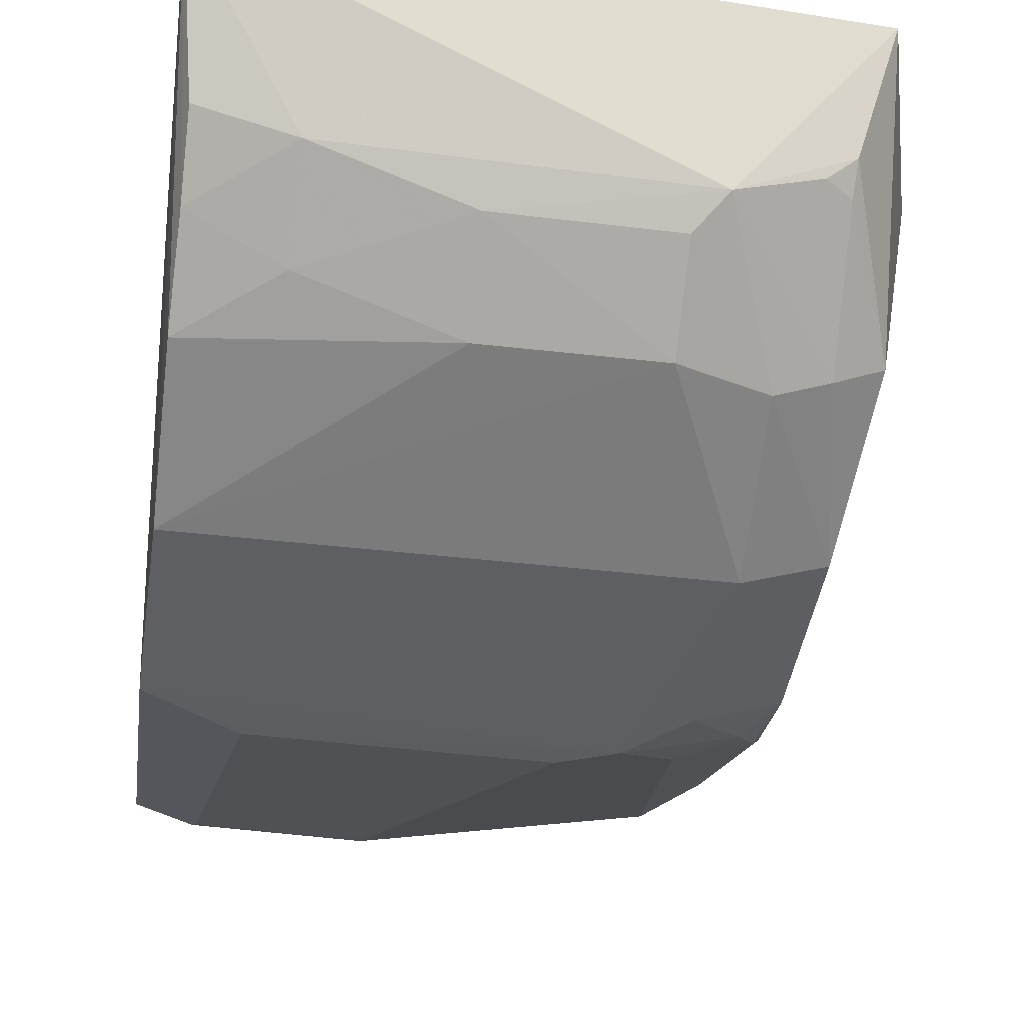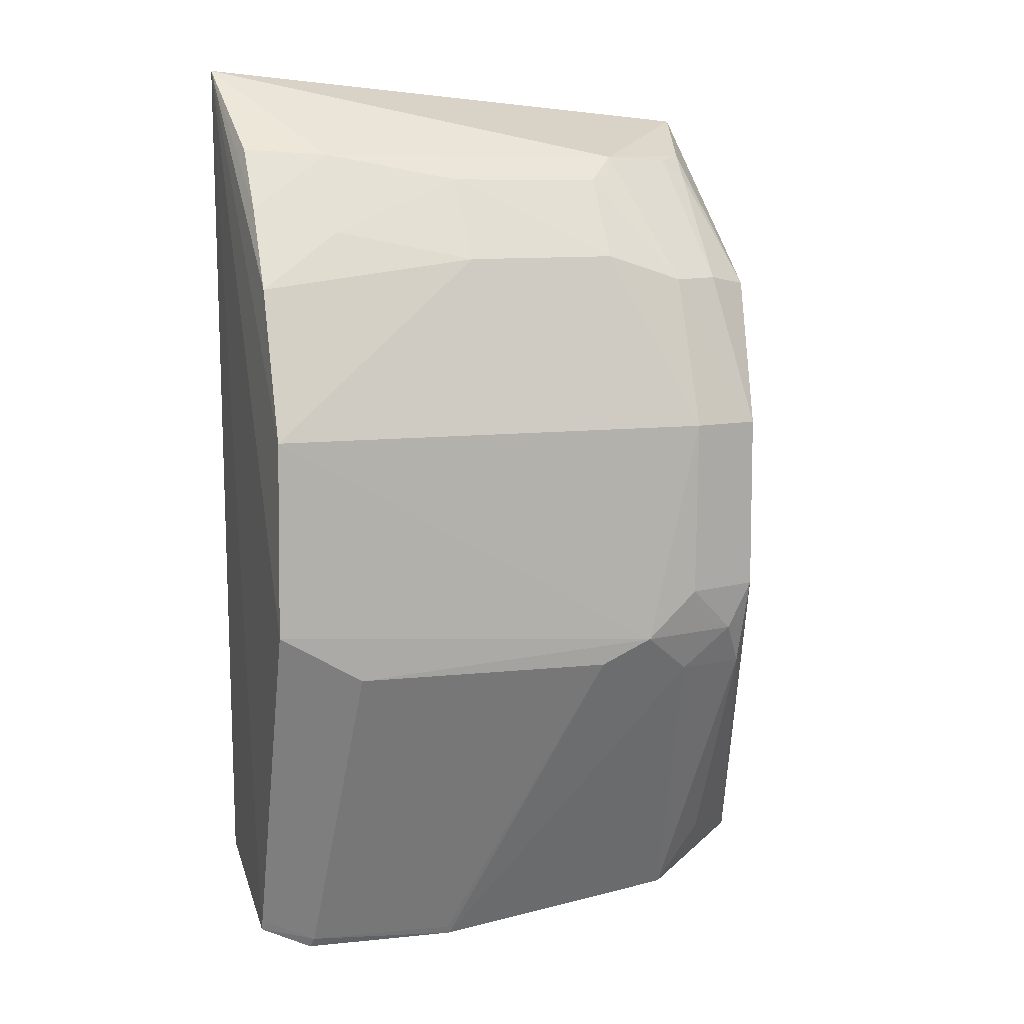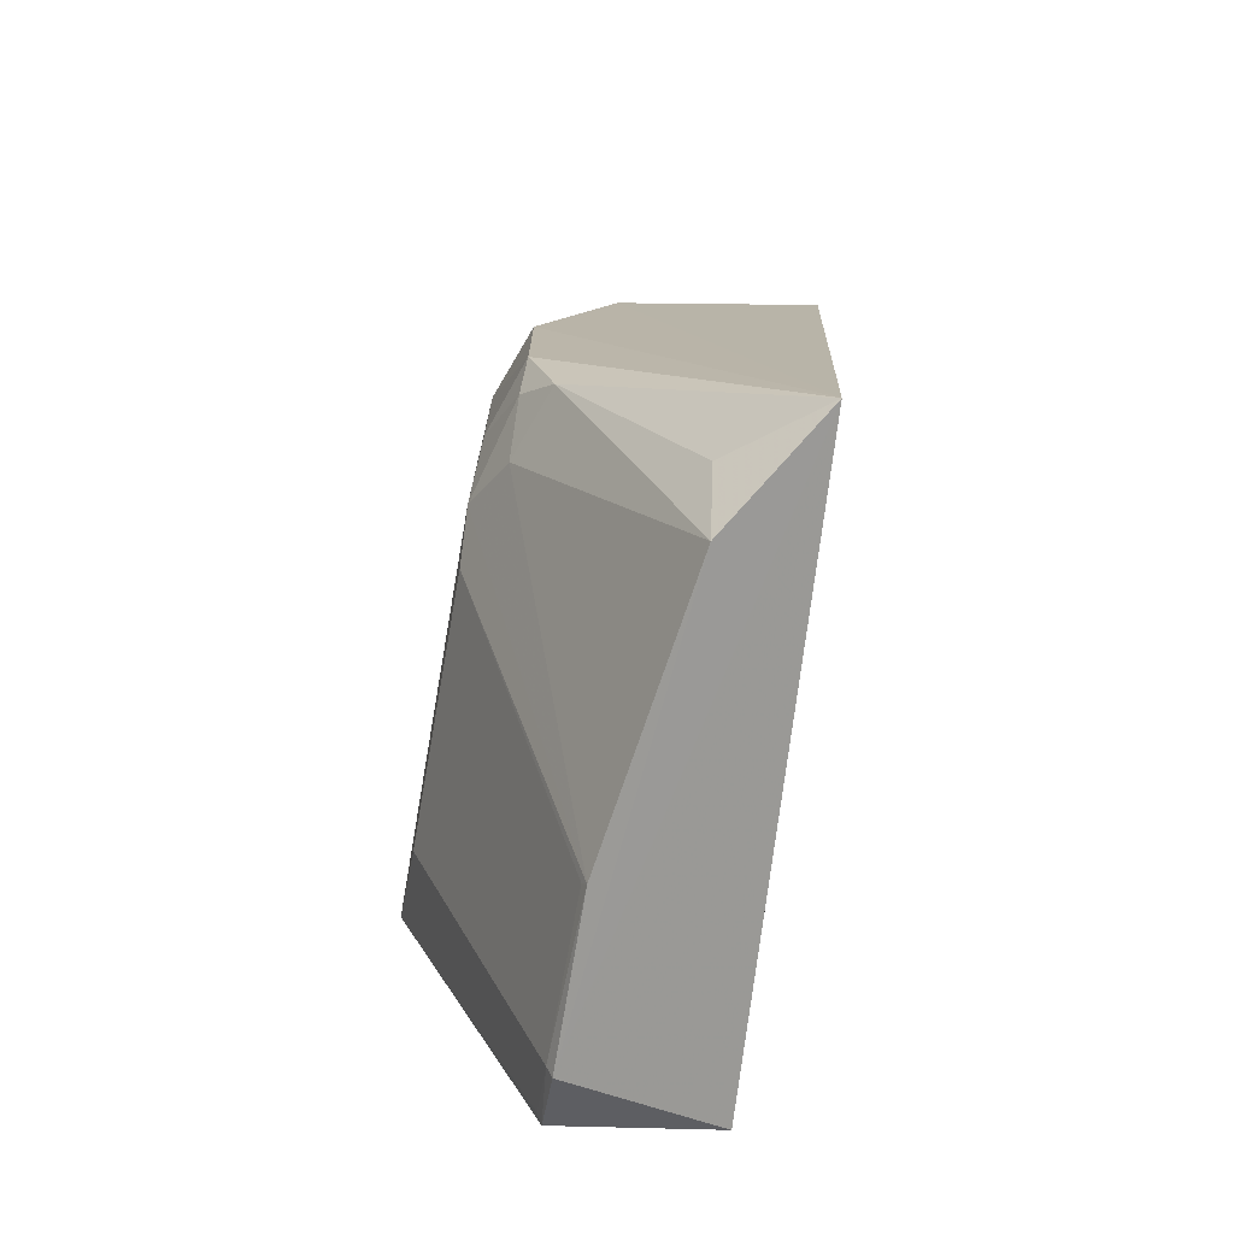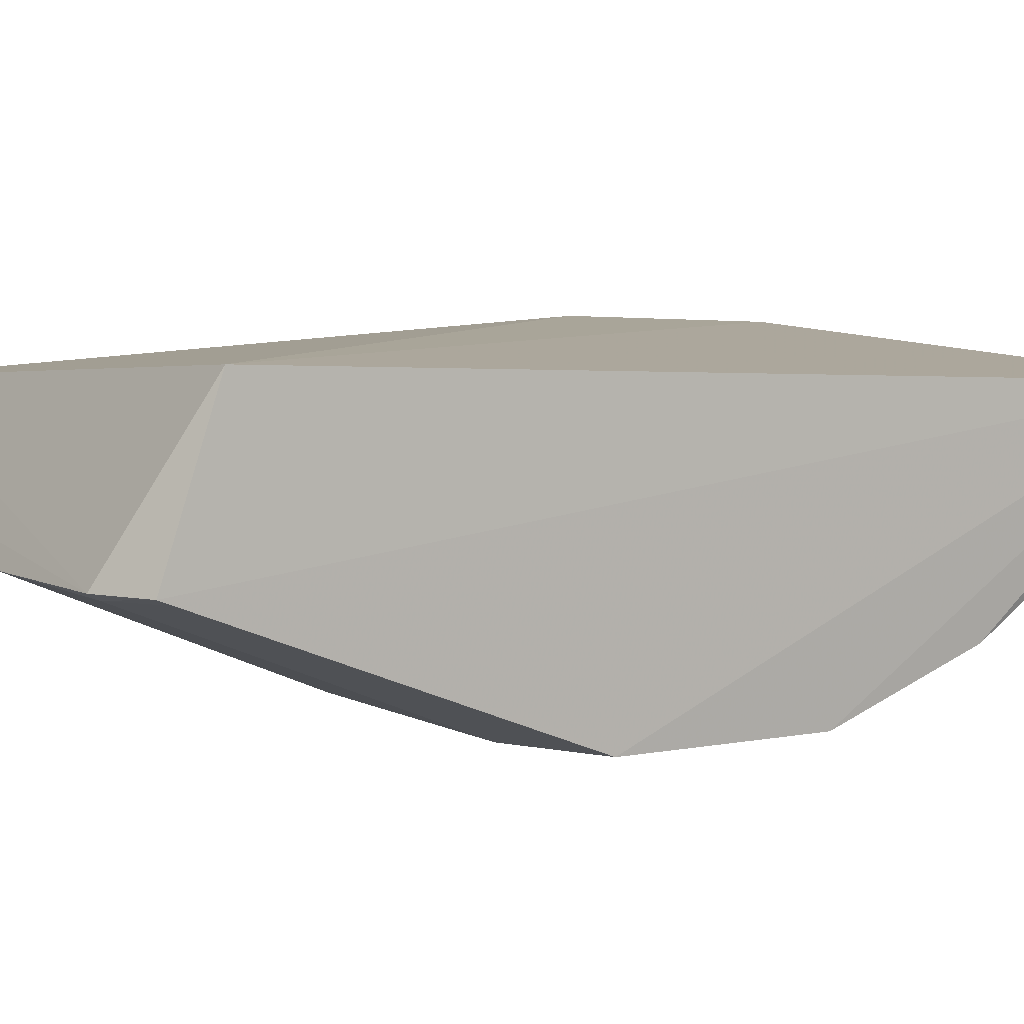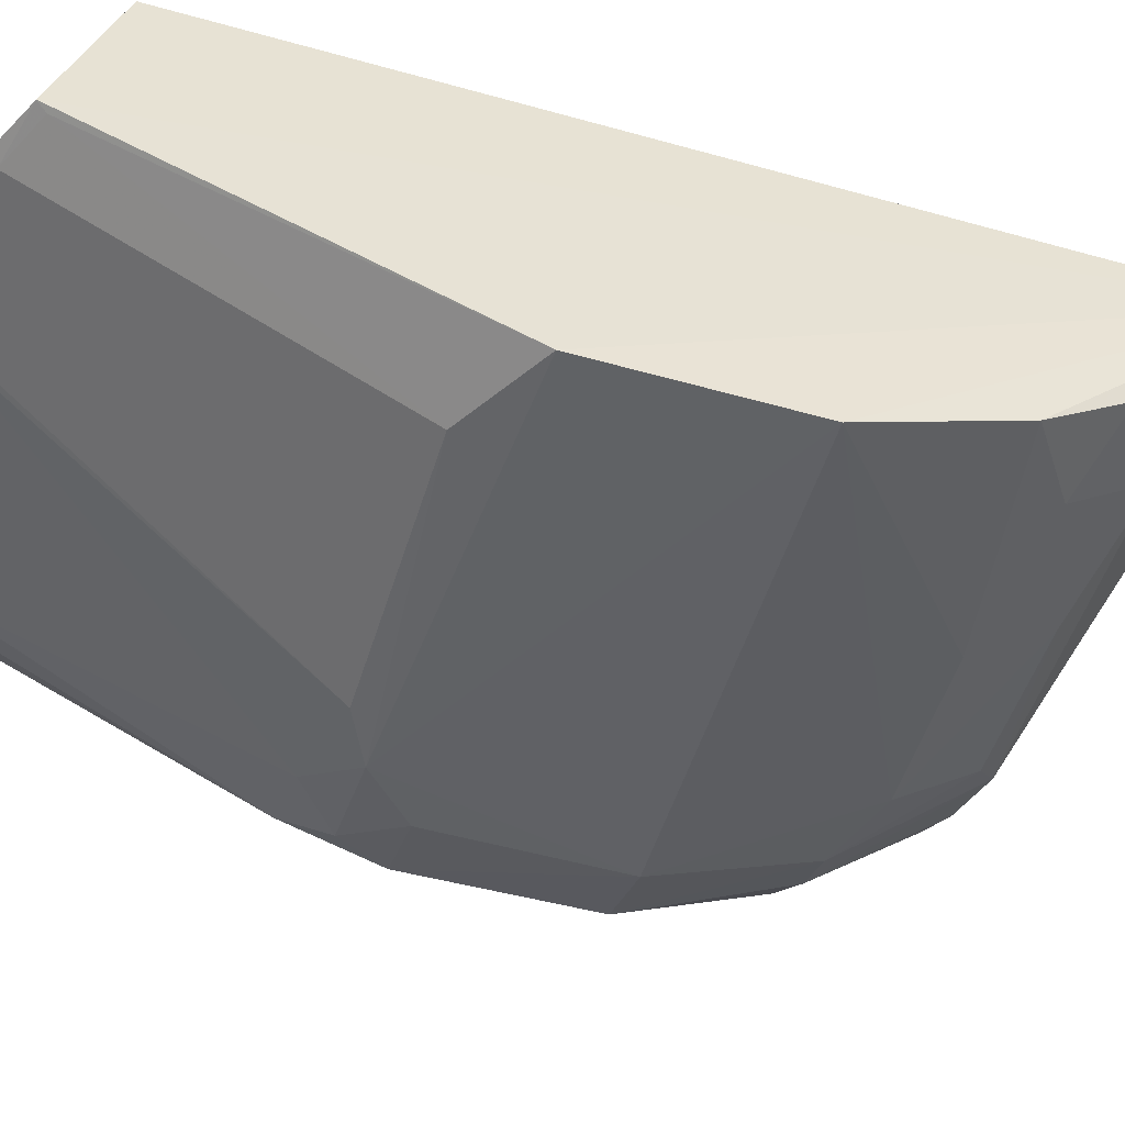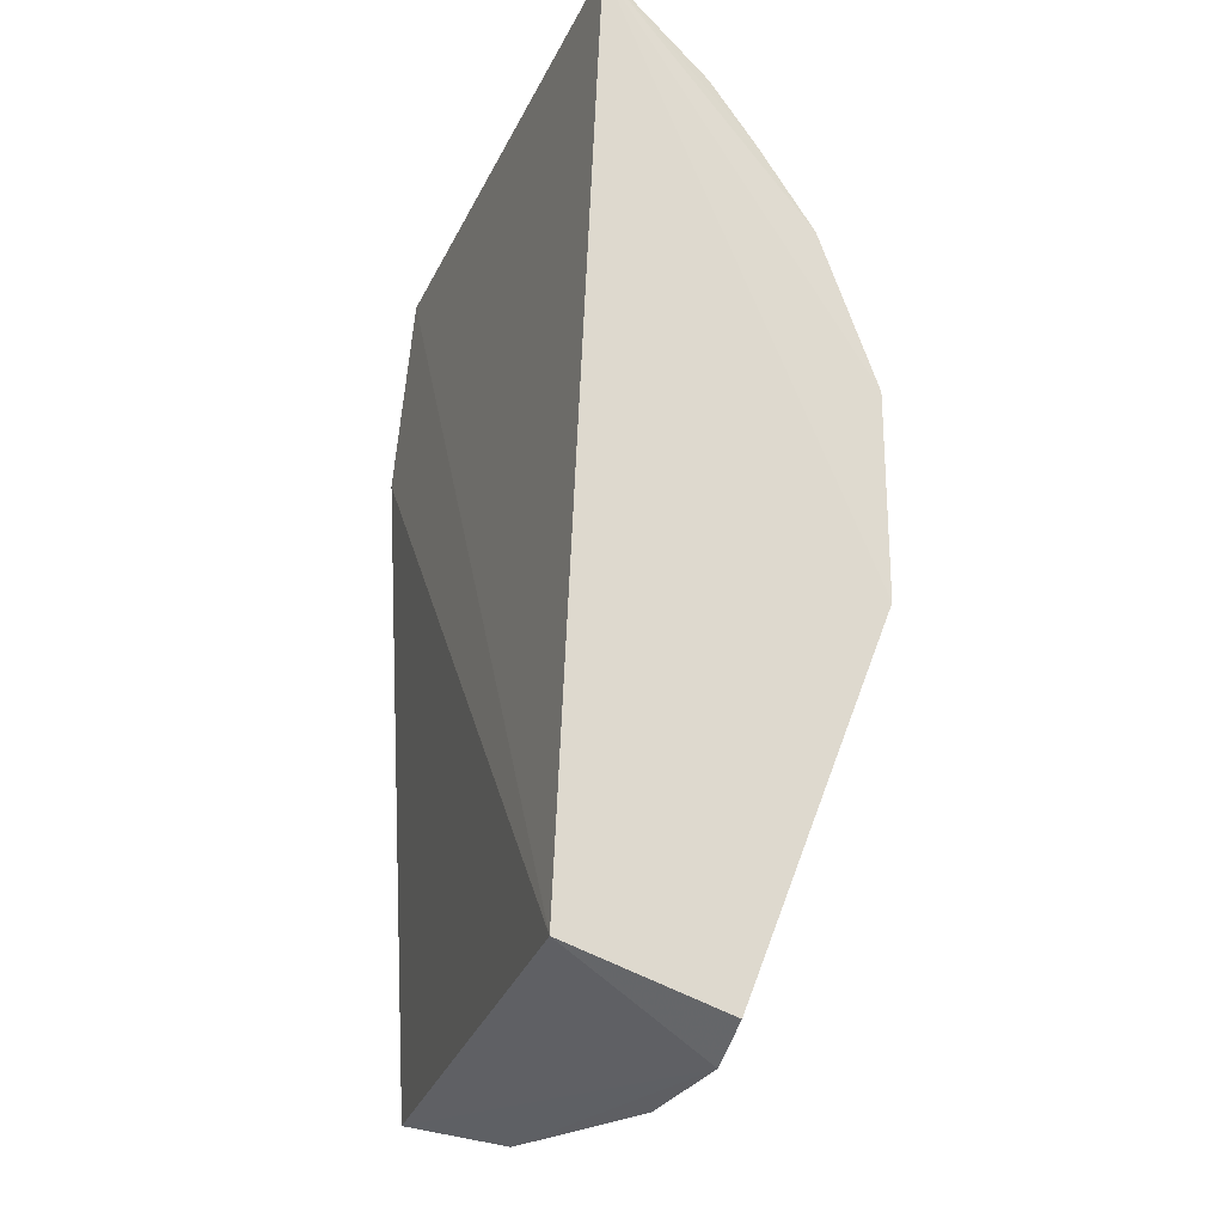
<metadata>
{"format":"obj","ext":"obj","renderer":"f3d","projection":"perspective","resolution":1024,"background":"white","views":[{"elev":-41.5,"azim":-8.2,"up":"+Y"},{"elev":10.0,"azim":-17.0,"up":"+Z"},{"elev":-74.7,"azim":79.8,"up":"+Z"},{"elev":6.0,"azim":-121.6,"up":"+Y"},{"elev":-50.2,"azim":-106.5,"up":"+Y"},{"elev":-23.3,"azim":-108.3,"up":"+Z"}]}
</metadata>
<code>
v 0.261 -0.3656 0.1197
v 0.3412 -0.2211 -0.178
v 0.3011 -0.2036 0.2978
v 0.001004 -0.222 0.3262
v 0.009024 -0.2868 -0.1928
v 0.007576 -0.2016 -0.1648
v 0.2148 -0.3053 0.2618
v 0.3107 -0.3078 0.1989
v 0.2312 -0.3665 -0.006904
v 0.0106 -0.366 0.1195
v 0.3299 -0.1993 0.1924
v 0.03889 -0.2868 -0.2074
v 0.2299 -0.2913 0.2753
v 0.3023 -0.35 0.02
v 0.259 -0.3345 0.2037
v 0.009334 -0.3656 0.008609
v 0.01029 -0.3048 0.2465
v 0.2781 -0.2638 -0.1982
v 0.05578 -0.2902 0.2768
v 0.2844 -0.2637 0.2757
v 0.3018 -0.3505 0.1187
v 0.2603 -0.3646 0.01984
v 0.2155 -0.3357 0.218
v 0.05681 -0.3644 -0.01977
v 0.009818 -0.3346 0.2023
v 0.1281 -0.2877 -0.2084
v 0.3006 -0.3354 -0.03168
v 0.1296 -0.3056 0.2624
v 0.009966 -0.2799 0.2796
v 0.2856 -0.3235 0.2038
v 0.01214 -0.2894 -0.1879
v 0.1309 -0.3357 0.2175
v 0.05542 -0.3204 0.2333
v 0.2601 -0.3501 -0.0302
v 0.04097 -0.2901 -0.2015
v 0.2027 -0.3648 -0.02066
v 0.3032 -0.2664 -0.1614
v 0.2836 -0.2762 0.2635
v 0.2882 -0.351 -0.006769
v 0.1264 -0.2898 -0.2034
v 0.2705 -0.2757 0.2732
f 6 4 3
f 6 5 4
f 10 9 1
f 11 6 3
f 11 2 6
f 11 8 2
f 11 3 8
f 12 6 2
f 12 5 6
f 13 3 4
f 15 13 7
f 16 10 4
f 16 4 5
f 16 9 10
f 18 12 2
f 19 13 4
f 20 8 3
f 20 3 13
f 21 1 14
f 21 15 1
f 21 14 2
f 21 2 8
f 22 14 1
f 22 1 9
f 23 10 1
f 23 1 15
f 23 15 7
f 24 9 16
f 25 17 4
f 25 4 10
f 26 12 18
f 27 2 14
f 28 7 13
f 28 13 19
f 28 23 7
f 29 19 4
f 29 4 17
f 29 17 19
f 30 21 8
f 30 15 21
f 30 13 15
f 31 24 16
f 31 16 5
f 32 25 10
f 32 10 23
f 32 23 28
f 33 19 17
f 33 17 25
f 33 25 32
f 33 32 28
f 33 28 19
f 34 26 18
f 34 9 26
f 34 18 27
f 35 12 26
f 35 24 31
f 35 31 5
f 35 5 12
f 36 26 9
f 36 9 24
f 37 27 18
f 37 18 2
f 37 2 27
f 38 30 8
f 38 8 20
f 39 22 9
f 39 9 34
f 39 14 22
f 39 34 27
f 39 27 14
f 40 35 26
f 40 26 36
f 40 36 24
f 40 24 35
f 41 38 20
f 41 20 13
f 41 13 30
f 41 30 38

</code>
